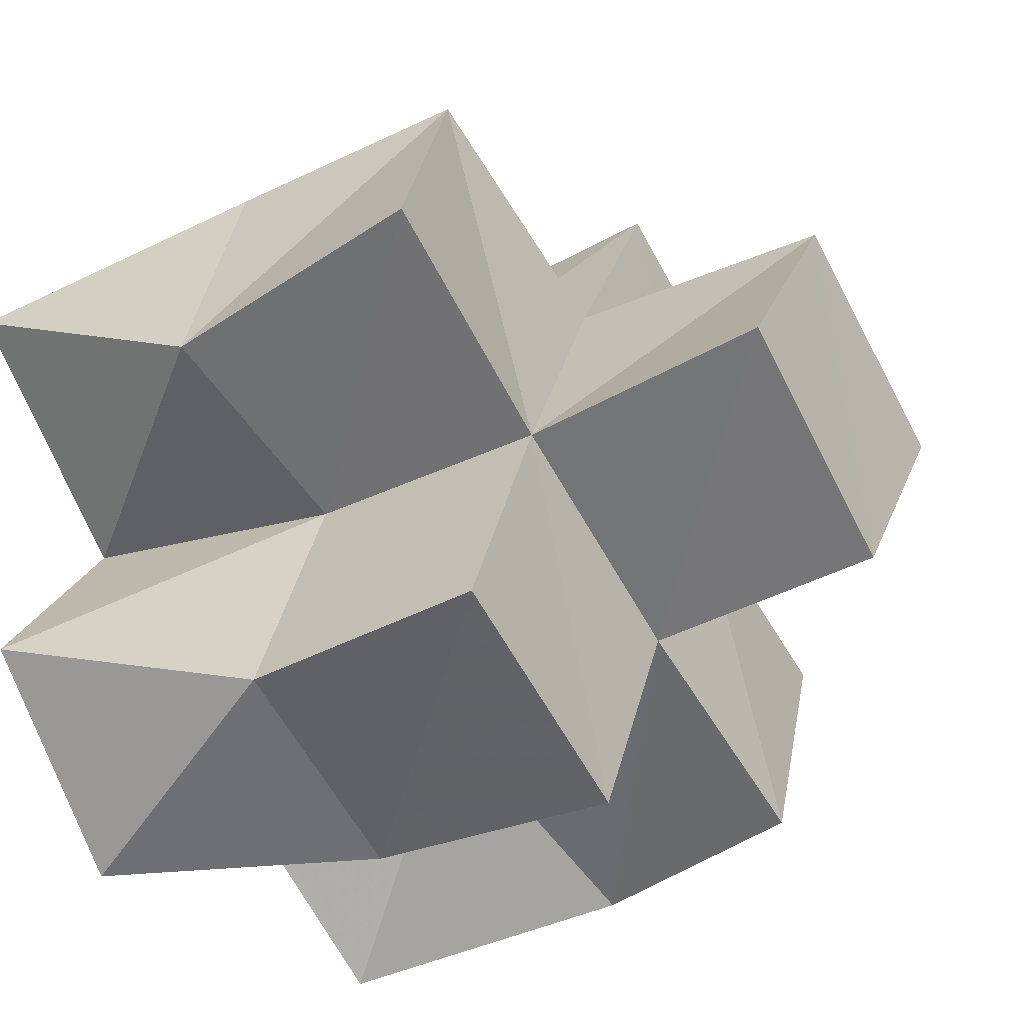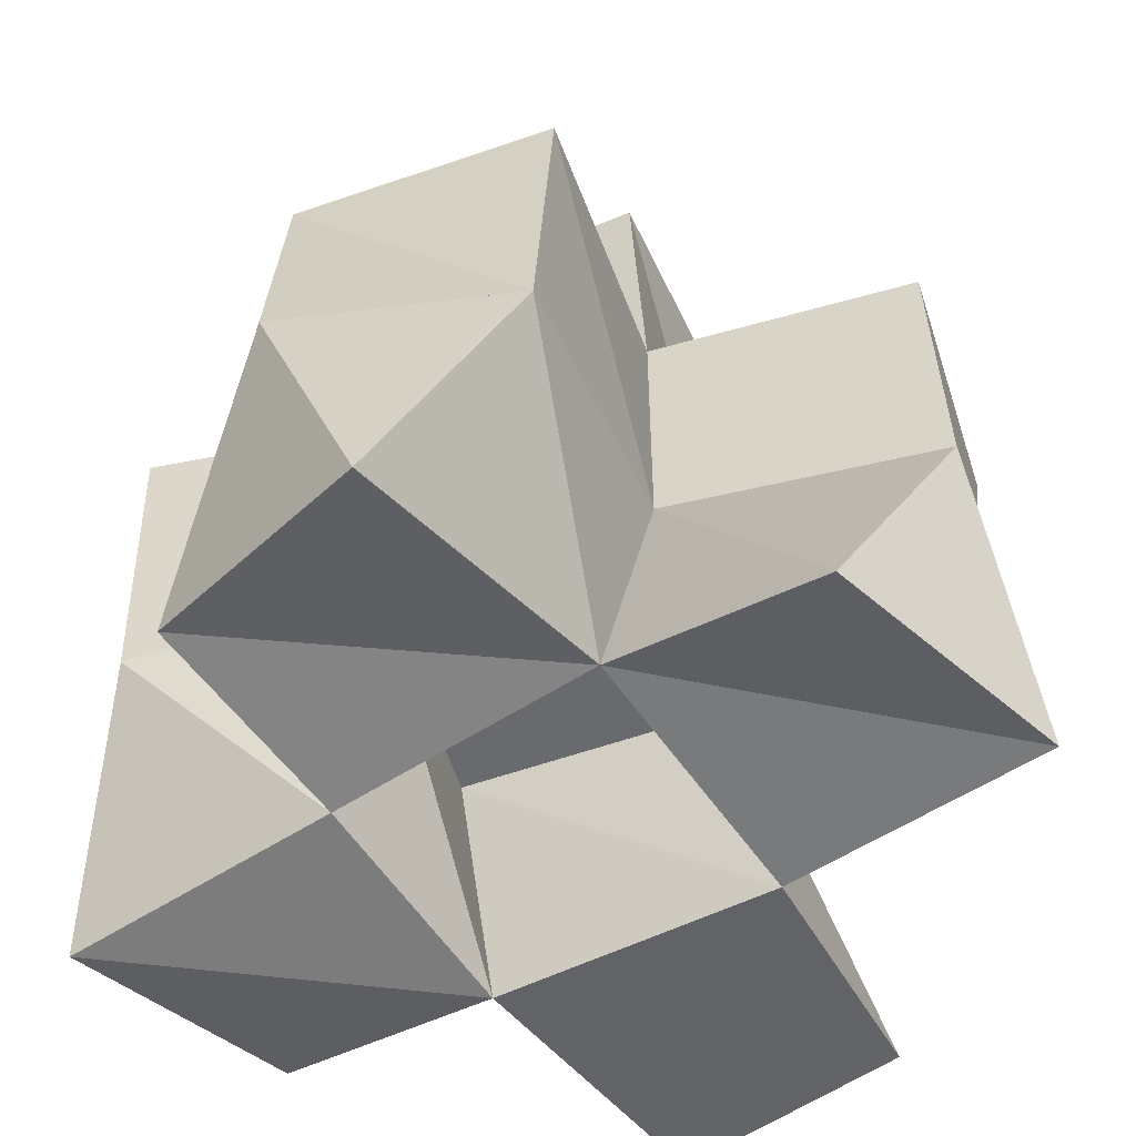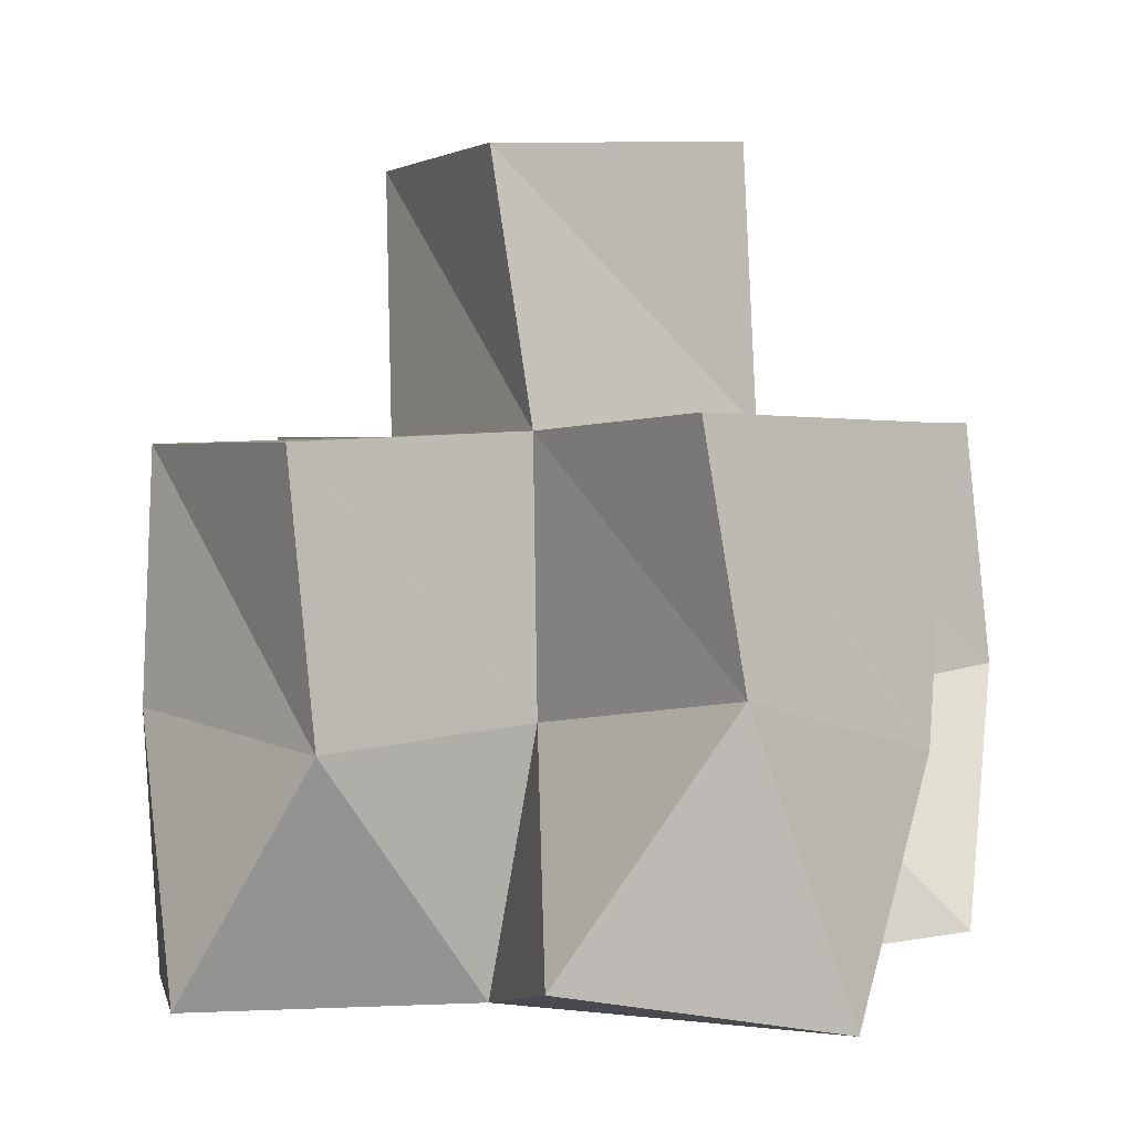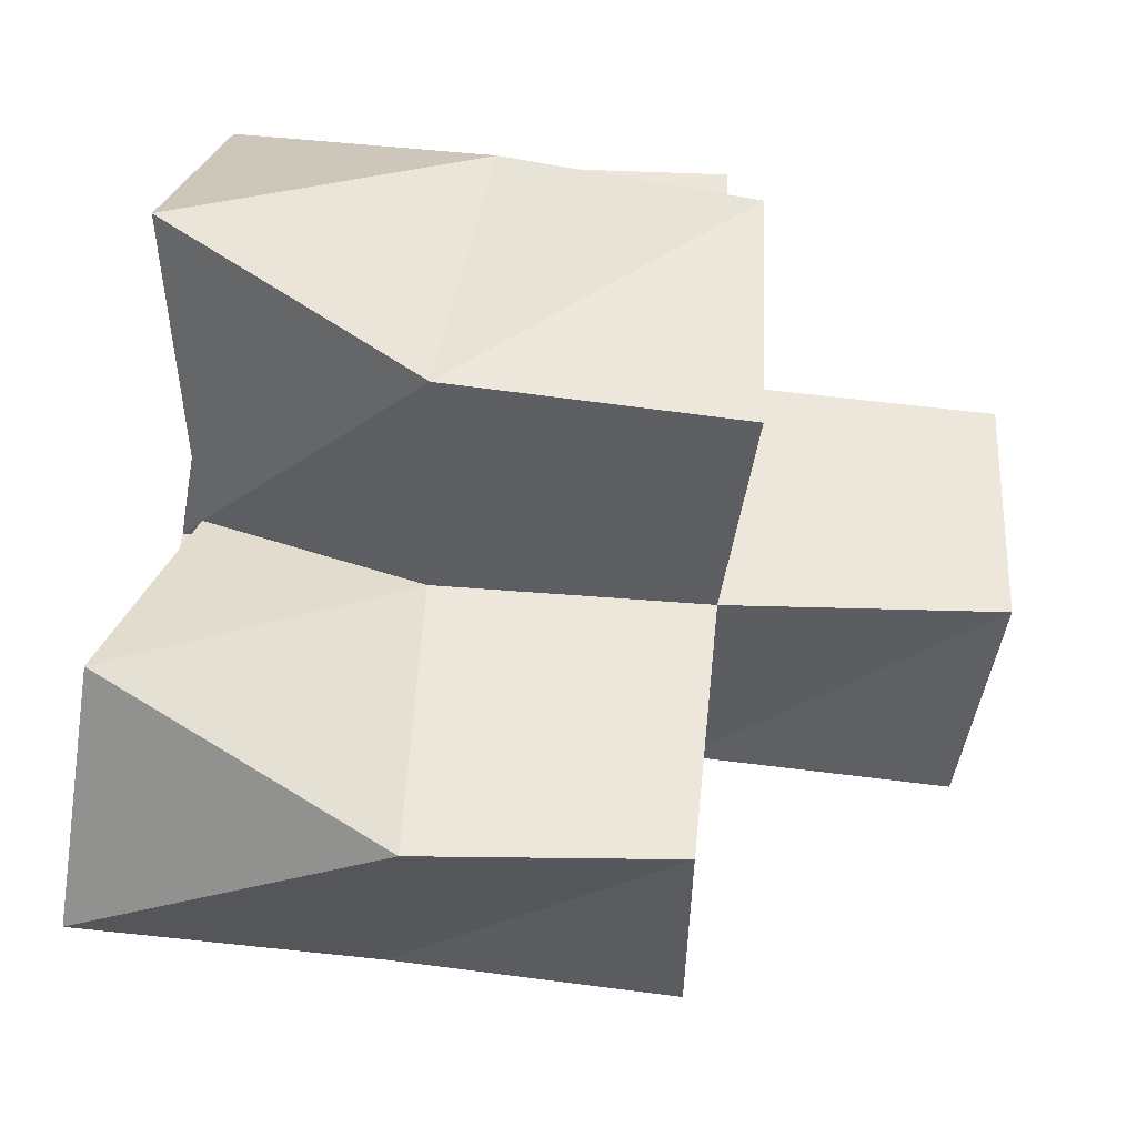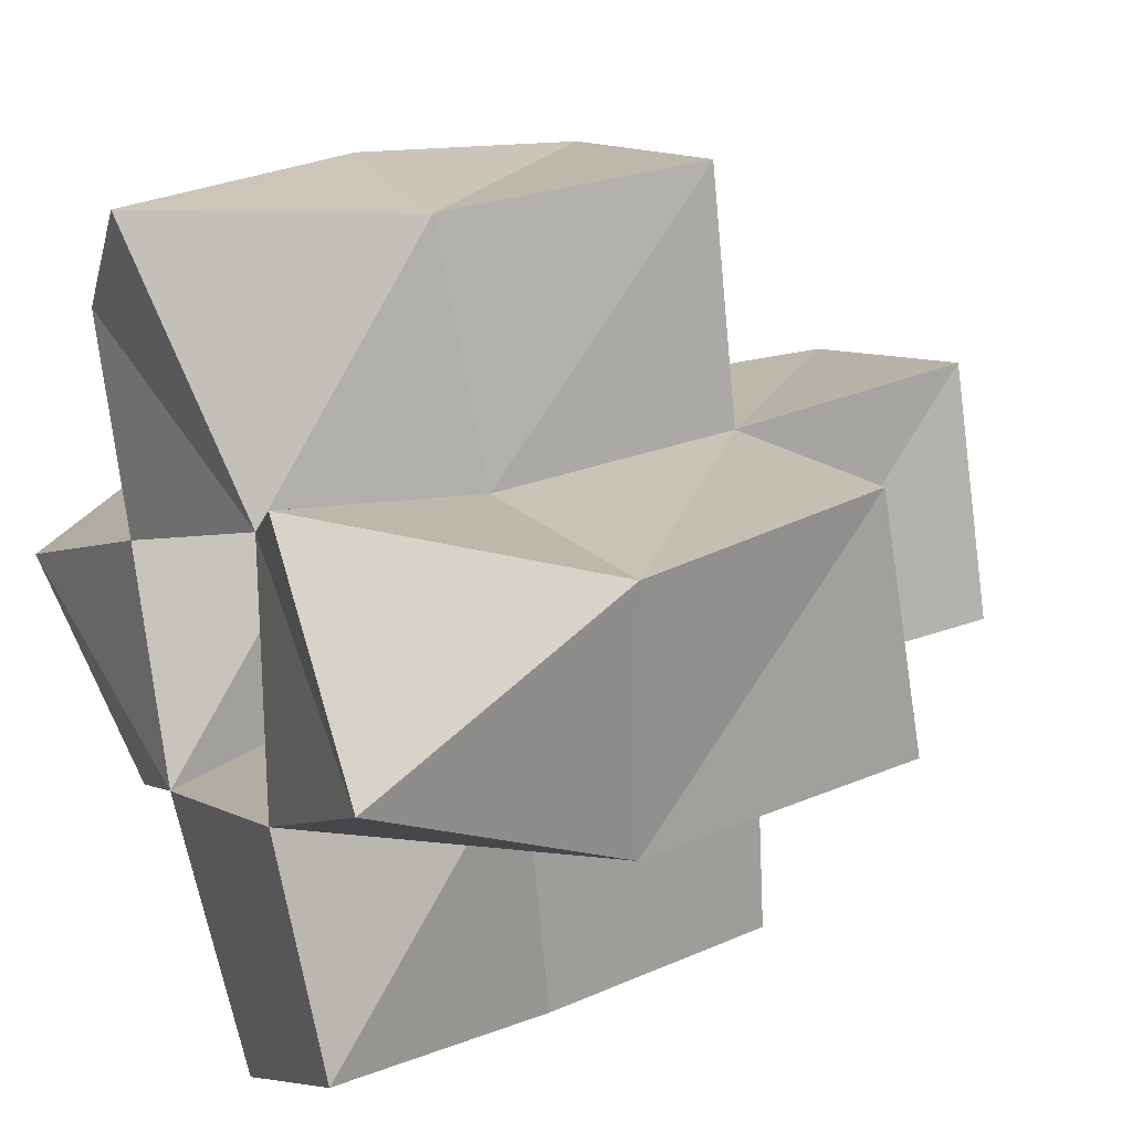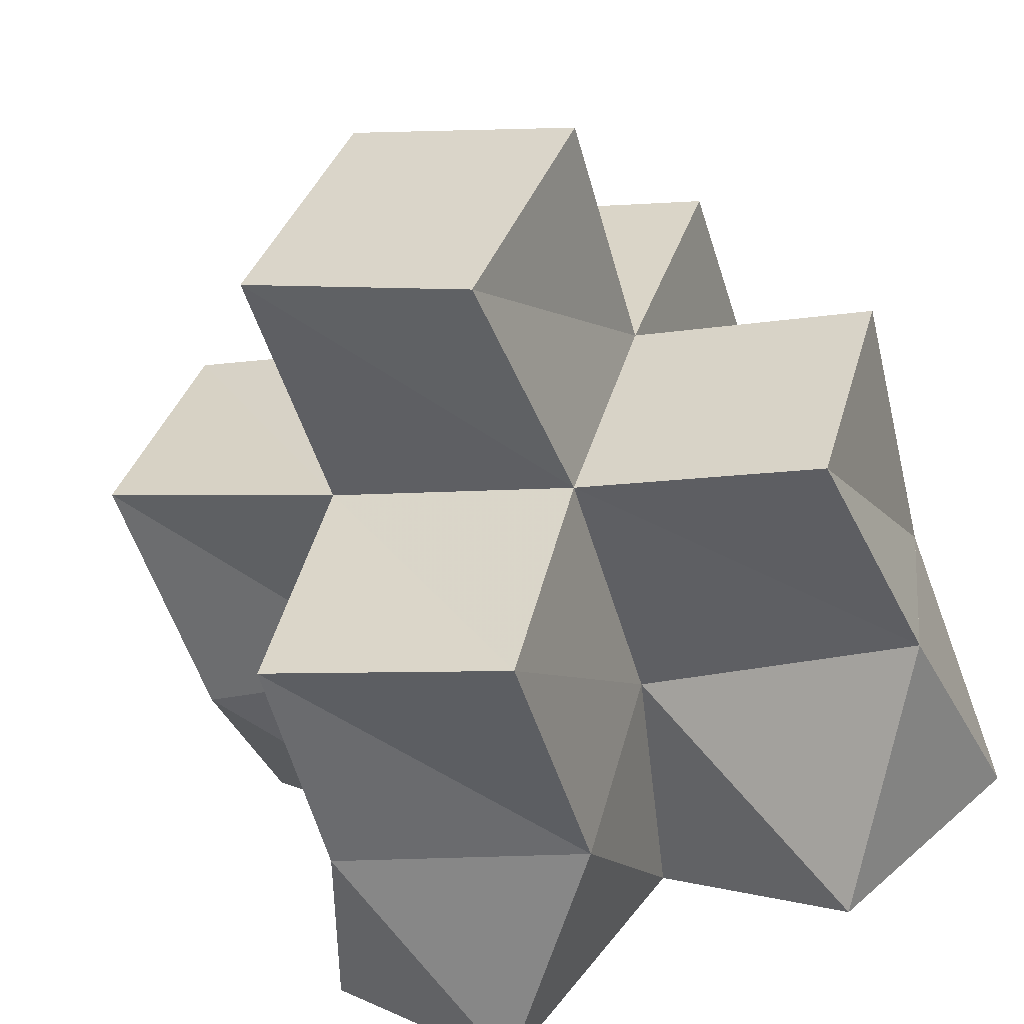
<metadata>
{"format":"obj","ext":"obj","renderer":"f3d","projection":"perspective","resolution":1024,"background":"white","views":[{"elev":-44.3,"azim":124.8,"up":"+Z"},{"elev":40.5,"azim":3.2,"up":"+Z"},{"elev":-2.7,"azim":-140.3,"up":"+Y"},{"elev":72.6,"azim":96.2,"up":"+Z"},{"elev":36.3,"azim":63.3,"up":"+Z"},{"elev":-56.8,"azim":-162.3,"up":"+Z"}]}
</metadata>
<code>
v 0.4641 0.1073 0.1198
v 0.437 0.1536 0.137
v 0.5023 0.1012 0.1498
v 0.4928 0.15 0.1518
v 0.4298 0.1 0.1572
v 0.4335 0.1454 0.1843
v 0.4757 0.1067 0.188
v 0.4793 0.1517 0.1963
v 0.5365 0.1006 0.1068
v 0.5061 0.1445 0.1108
v 0.573 0.1025 0.1374
v 0.5558 0.1526 0.1173
v 0.5506 0.1032 0.1783
v 0.5414 0.1548 0.1697
v 0.5196 0.1157 0.2151
v 0.5269 0.156 0.2149
v 0.4491 0.1118 0.2221
v 0.4604 0.1611 0.2479
v 0.4827 0.1075 0.2606
v 0.5065 0.156 0.2596
v 0.5923 0.1026 0.2134
v 0.5863 0.154 0.179
v 0.5555 0.1056 0.2453
v 0.5775 0.1582 0.2291
v 0.4441 0.1995 0.1346
v 0.4916 0.2005 0.1492
v 0.4295 0.2006 0.1841
v 0.4767 0.2036 0.1946
v 0.5049 0.1961 0.1023
v 0.5532 0.1995 0.1167
v 0.54 0.2035 0.1649
v 0.5241 0.2061 0.2115
v 0.4597 0.2068 0.2389
v 0.5067 0.2097 0.2569
v 0.5877 0.2074 0.1818
v 0.5728 0.2061 0.2291
v 0.4954 0.2503 0.1421
v 0.5401 0.2536 0.1634
v 0.4742 0.2546 0.1872
v 0.5188 0.2574 0.2081
f 1 2 4
f 3 1 4
f 2 6 8
f 4 2 8
f 6 5 7
f 8 6 7
f 5 1 3
f 7 5 3
f 8 7 3
f 4 8 3
f 2 1 5
f 6 2 5
f 9 10 12
f 11 9 12
f 10 4 14
f 12 10 14
f 4 3 13
f 14 4 13
f 3 9 11
f 13 3 11
f 14 13 11
f 12 14 11
f 10 9 3
f 4 10 3
f 7 8 16
f 15 7 16
f 8 18 20
f 16 8 20
f 18 17 19
f 20 18 19
f 17 7 15
f 19 17 15
f 20 19 15
f 16 20 15
f 8 7 17
f 18 8 17
f 13 14 22
f 21 13 22
f 14 16 24
f 22 14 24
f 16 15 23
f 24 16 23
f 15 13 21
f 23 15 21
f 24 23 21
f 22 24 21
f 14 13 15
f 16 14 15
f 2 25 26
f 4 2 26
f 25 27 28
f 26 25 28
f 27 6 8
f 28 27 8
f 6 2 4
f 8 6 4
f 28 8 4
f 26 28 4
f 25 2 6
f 27 25 6
f 10 29 30
f 12 10 30
f 29 26 31
f 30 29 31
f 26 4 14
f 31 26 14
f 4 10 12
f 14 4 12
f 31 14 12
f 30 31 12
f 29 10 4
f 26 29 4
f 8 28 32
f 16 8 32
f 28 33 34
f 32 28 34
f 33 18 20
f 34 33 20
f 18 8 16
f 20 18 16
f 34 20 16
f 32 34 16
f 28 8 18
f 33 28 18
f 14 31 35
f 22 14 35
f 31 32 36
f 35 31 36
f 32 16 24
f 36 32 24
f 16 14 22
f 24 16 22
f 36 24 22
f 35 36 22
f 31 14 16
f 32 31 16
f 4 26 31
f 14 4 31
f 26 28 32
f 31 26 32
f 28 8 16
f 32 28 16
f 8 4 14
f 16 8 14
f 32 16 14
f 31 32 14
f 26 4 8
f 28 26 8
f 26 37 38
f 31 26 38
f 37 39 40
f 38 37 40
f 39 28 32
f 40 39 32
f 28 26 31
f 32 28 31
f 40 32 31
f 38 40 31
f 37 26 28
f 39 37 28

</code>
